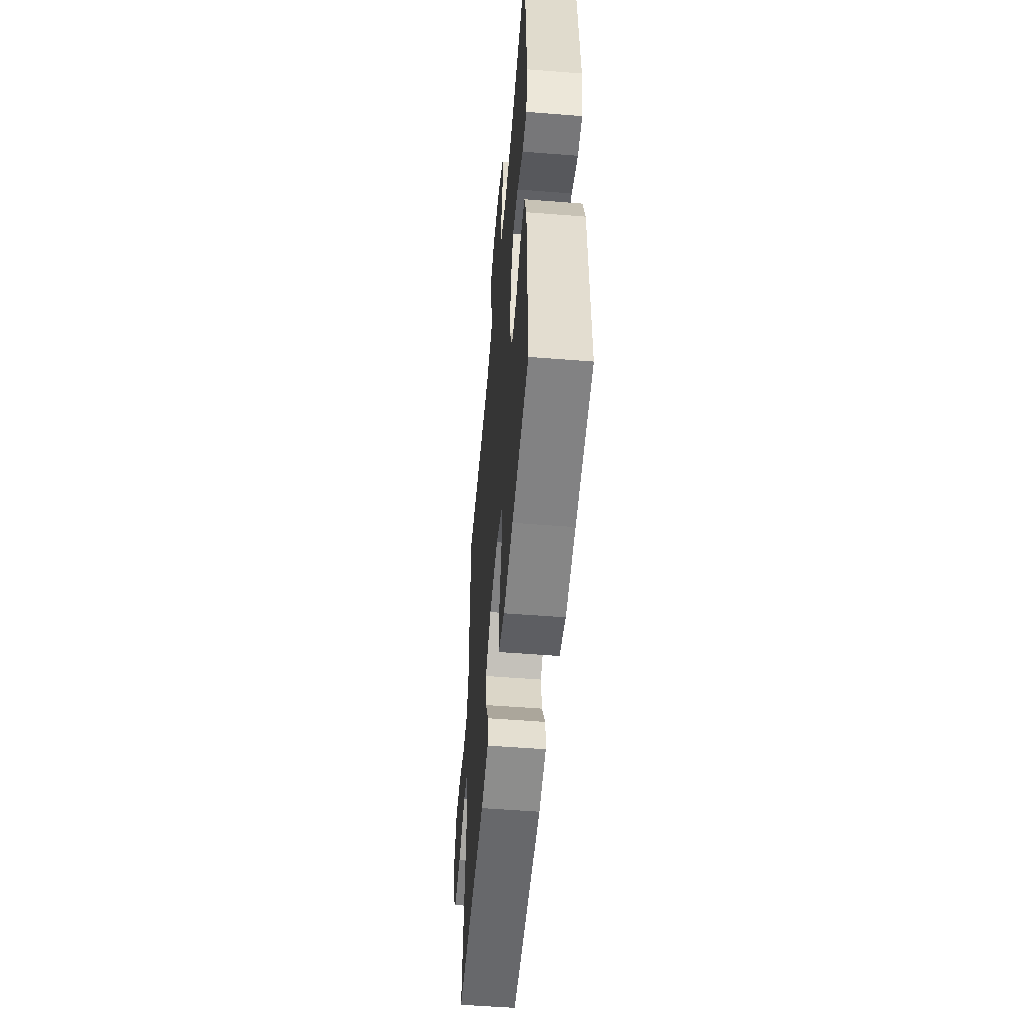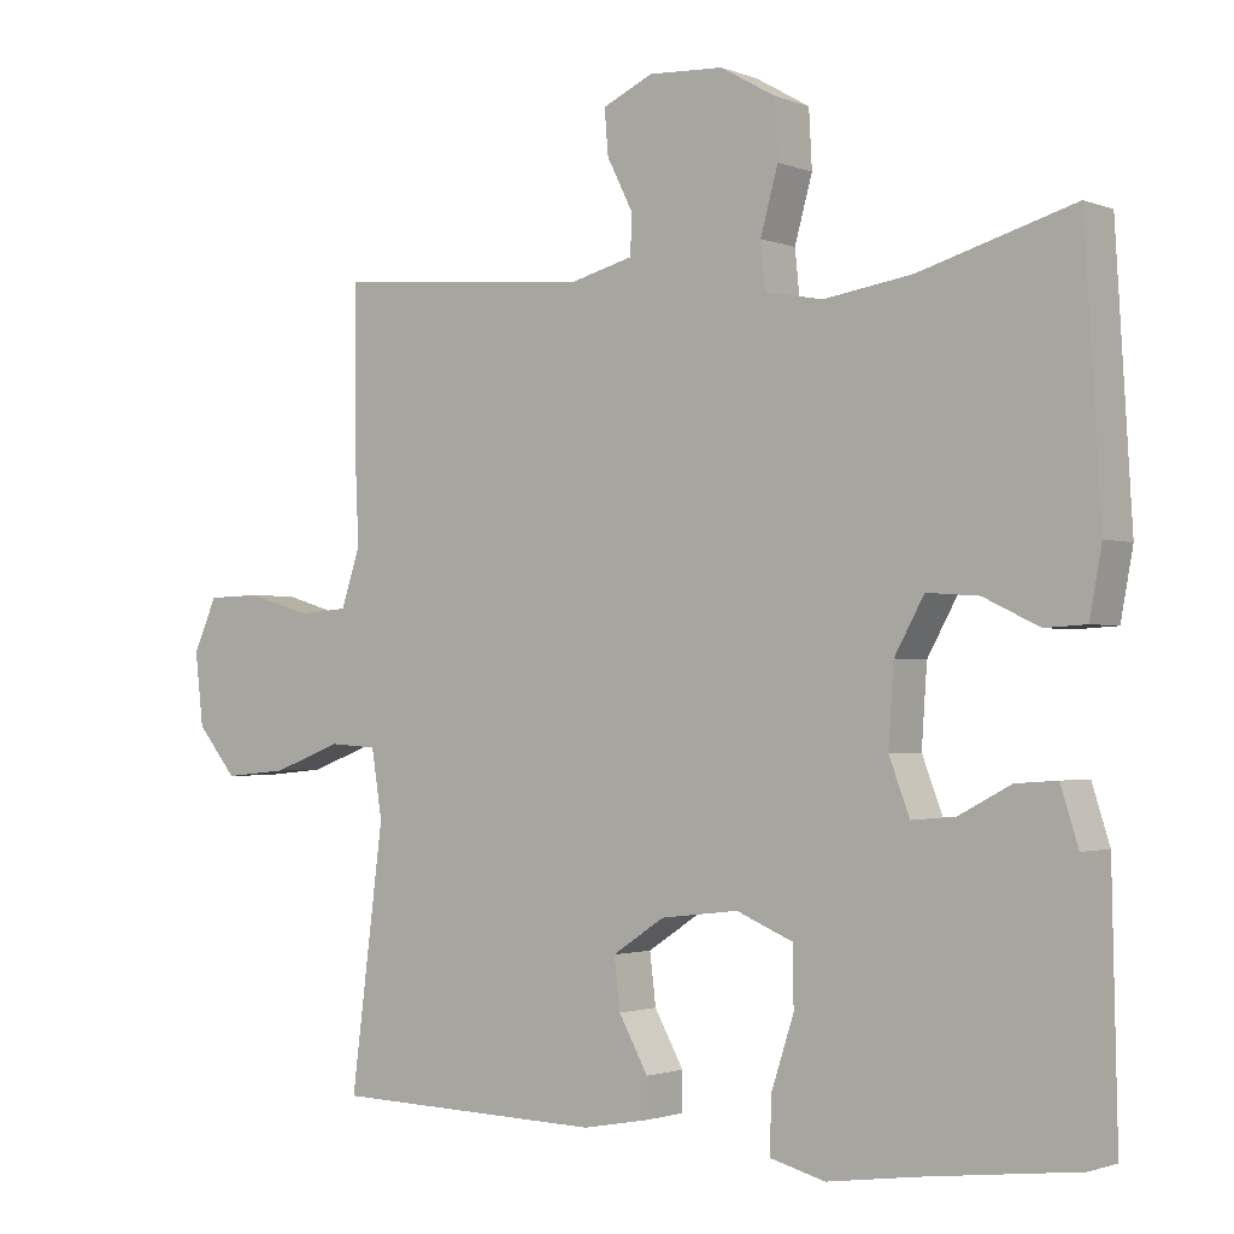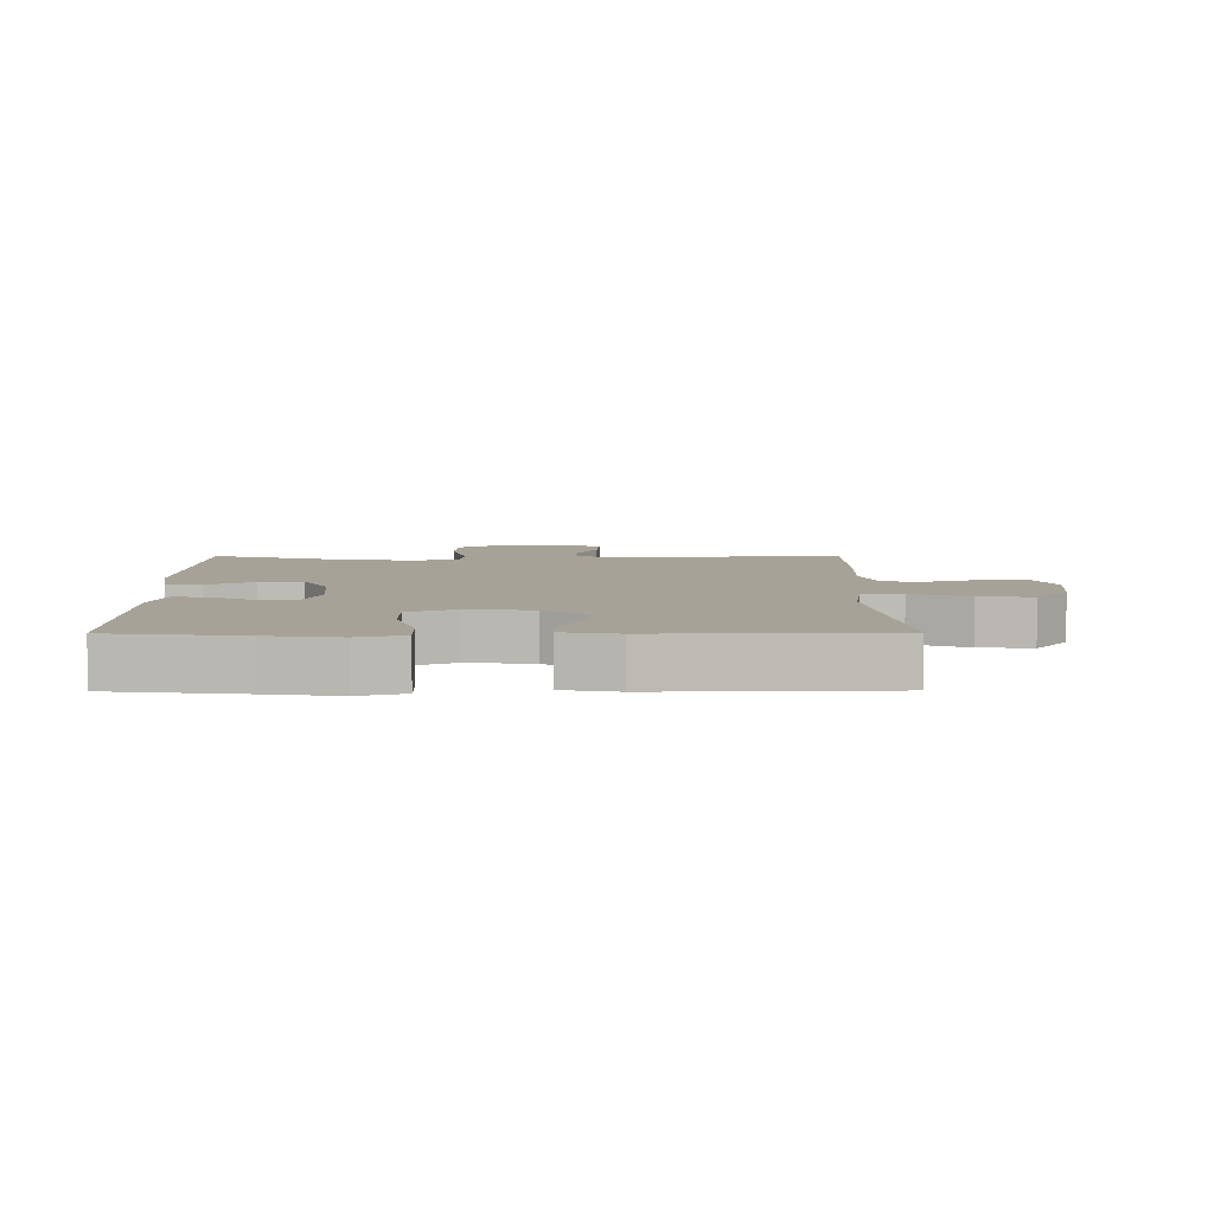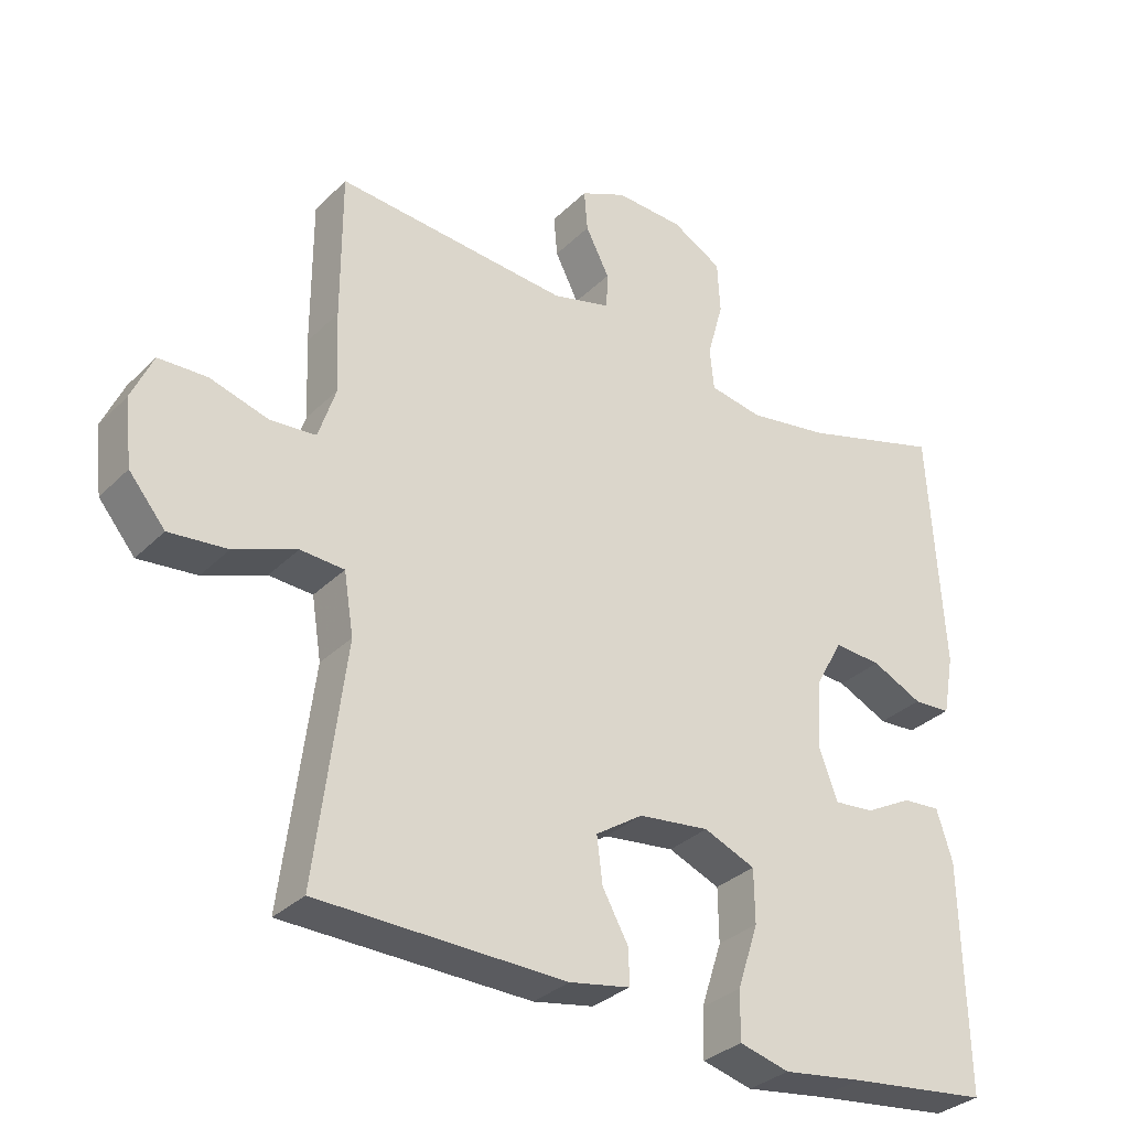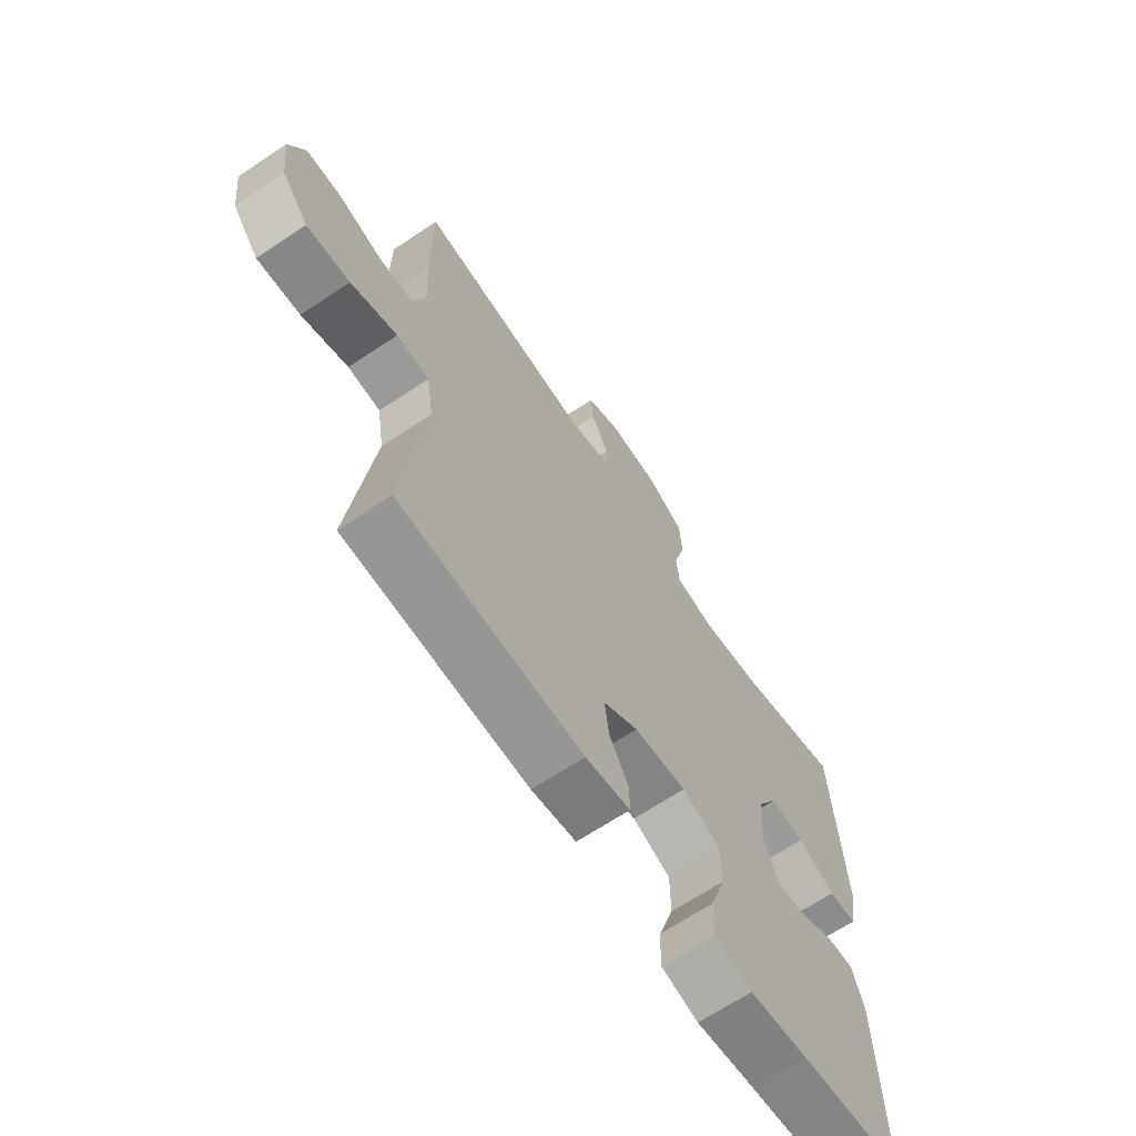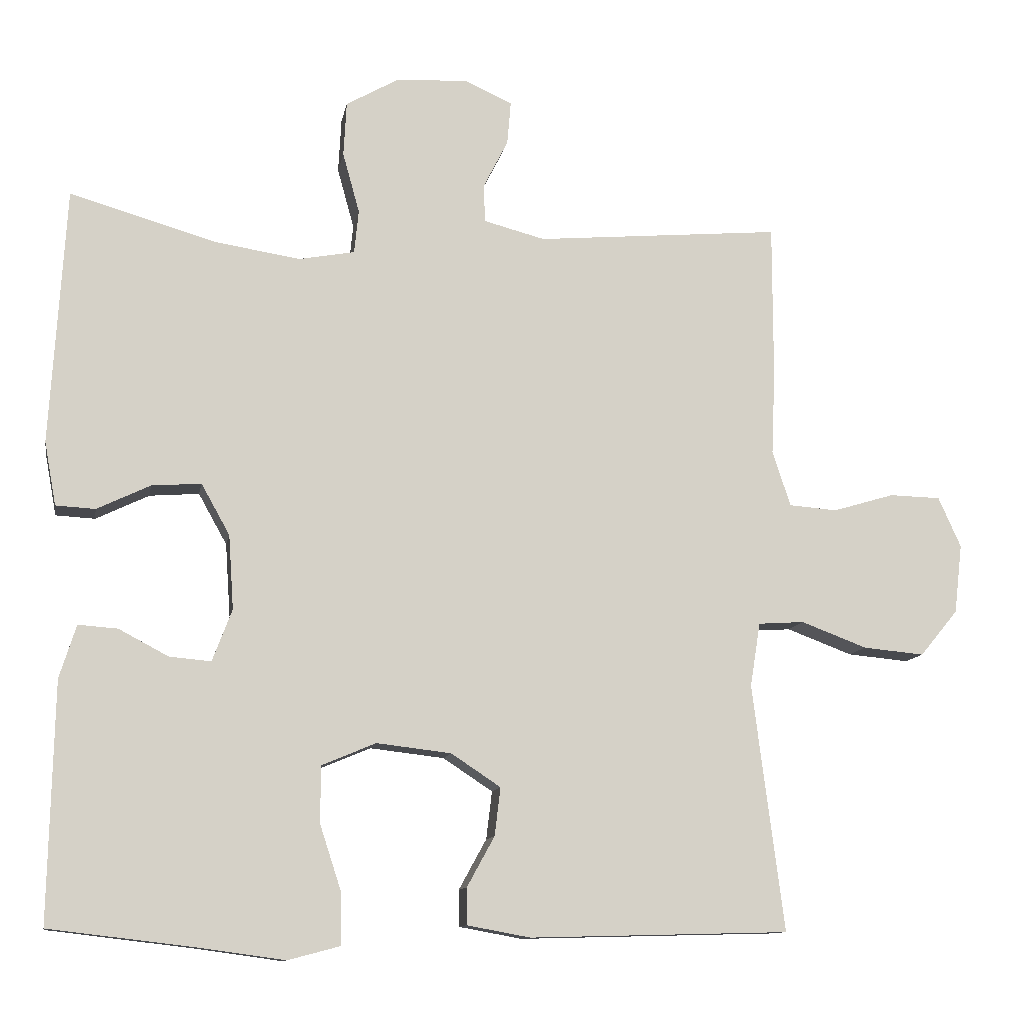
<metadata>
{"format":"obj","ext":"obj","renderer":"f3d","projection":"perspective","resolution":1024,"background":"white","views":[{"elev":-54.0,"azim":85.2,"up":"+Z"},{"elev":-1.7,"azim":36.5,"up":"+Z"},{"elev":6.5,"azim":179.6,"up":"+Y"},{"elev":-32.1,"azim":-36.7,"up":"+Z"},{"elev":-66.7,"azim":-56.2,"up":"+Z"},{"elev":-11.2,"azim":170.0,"up":"+Z"}]}
</metadata>
<code>
v -0.5 0.07 0.5
v -0.164 0.07 0.471
v -0.08 0.07 0.493
v -0.078 0.07 0.545
v -0.112 0.07 0.612
v -0.117 0.07 0.671
v -0.051 0.07 0.701
v 0.047 0.07 0.696
v 0.119 0.07 0.655
v 0.123 0.07 0.58
v 0.1 0.07 0.497
v 0.106 0.07 0.437
v 0.182 0.07 0.423
v 0.298 0.07 0.441
v 0.5 0.07 0.5
v 0.521 0.07 0.148
v 0.505 0.07 0.061
v 0.451 0.07 0.058
v 0.378 0.07 0.093
v 0.31 0.07 0.098
v 0.271 0.07 0.028
v 0.264 0.07 -0.074
v 0.291 0.07 -0.145
v 0.348 0.07 -0.14
v 0.416 0.07 -0.104
v 0.47 0.07 -0.1
v 0.493 0.07 -0.173
v 0.5 0.07 -0.5
v 0.298 0.07 -0.524
v 0.183 0.07 -0.54
v 0.111 0.07 -0.521
v 0.112 0.07 -0.451
v 0.142 0.07 -0.359
v 0.141 0.07 -0.282
v 0.067 0.07 -0.251
v -0.035 0.07 -0.263
v -0.103 0.07 -0.308
v -0.095 0.07 -0.374
v -0.057 0.07 -0.443
v -0.057 0.07 -0.493
v -0.144 0.07 -0.509
v -0.5 0.07 -0.5
v -0.457 0.07 -0.162
v -0.471 0.07 -0.074
v -0.534 0.07 -0.07
v -0.624 0.07 -0.104
v -0.708 0.07 -0.112
v -0.76 0.07 -0.049
v -0.771 0.07 0.046
v -0.74 0.07 0.115
v -0.67 0.07 0.117
v -0.586 0.07 0.092
v -0.52 0.07 0.097
v -0.495 0.07 0.173
v -0.5 0.07 0.288
v -0.5 0 0.5
v -0.164 0 0.471
v -0.08 0 0.493
v -0.078 0 0.545
v -0.112 0 0.612
v -0.117 0 0.671
v -0.051 0 0.701
v 0.047 0 0.696
v 0.119 0 0.655
v 0.123 0 0.58
v 0.1 0 0.497
v 0.106 0 0.437
v 0.182 0 0.423
v 0.298 0 0.441
v 0.5 0 0.5
v 0.521 0 0.148
v 0.505 0 0.061
v 0.451 0 0.058
v 0.378 0 0.093
v 0.31 0 0.098
v 0.271 0 0.028
v 0.264 0 -0.074
v 0.291 0 -0.145
v 0.348 0 -0.14
v 0.416 0 -0.104
v 0.47 0 -0.1
v 0.493 0 -0.173
v 0.5 0 -0.5
v 0.298 0 -0.524
v 0.183 0 -0.54
v 0.111 0 -0.521
v 0.112 0 -0.451
v 0.142 0 -0.359
v 0.141 0 -0.282
v 0.067 0 -0.251
v -0.035 0 -0.263
v -0.103 0 -0.308
v -0.095 0 -0.374
v -0.057 0 -0.443
v -0.057 0 -0.493
v -0.144 0 -0.509
v -0.5 0 -0.5
v -0.457 0 -0.162
v -0.471 0 -0.074
v -0.534 0 -0.07
v -0.624 0 -0.104
v -0.708 0 -0.112
v -0.76 0 -0.049
v -0.771 0 0.046
v -0.74 0 0.115
v -0.67 0 0.117
v -0.586 0 0.092
v -0.52 0 0.097
v -0.495 0 0.173
v -0.5 0 0.288
f 54 55 1 2
f 53 54 2 3
f 50 51 52
f 49 50 52
f 48 49 52
f 47 48 52
f 46 47 52
f 45 46 52
f 44 45 52 53
f 41 42 43
f 40 41 43
f 39 40 43
f 38 39 43
f 37 38 43 44
f 44 53 3
f 37 44 3
f 36 37 3
f 31 32 33
f 30 31 33
f 29 30 33
f 29 33 34
f 28 29 34
f 27 28 34
f 26 27 34
f 25 26 34
f 24 25 34
f 23 24 34 35
f 17 18 19
f 16 17 19
f 15 16 19
f 14 15 19
f 13 14 19 20
f 12 13 20 21
f 9 10 11
f 8 9 11
f 7 8 11
f 6 7 11
f 5 6 11
f 4 5 11
f 4 11 12
f 36 3 4
f 35 36 4
f 23 35 4
f 22 23 4
f 4 12 21 22
f 57 56 110 109
f 58 57 109 108
f 107 106 105
f 107 105 104
f 107 104 103
f 107 103 102
f 107 102 101
f 107 101 100
f 108 107 100 99
f 98 97 96
f 98 96 95
f 98 95 94
f 98 94 93
f 99 98 93 92
f 58 108 99
f 58 99 92
f 58 92 91
f 88 87 86
f 88 86 85
f 88 85 84
f 89 88 84
f 89 84 83
f 89 83 82
f 89 82 81
f 89 81 80
f 89 80 79
f 90 89 79 78
f 74 73 72
f 74 72 71
f 74 71 70
f 74 70 69
f 75 74 69 68
f 76 75 68 67
f 66 65 64
f 66 64 63
f 66 63 62
f 66 62 61
f 66 61 60
f 66 60 59
f 67 66 59
f 59 58 91
f 59 91 90
f 59 90 78
f 59 78 77
f 77 76 67 59
f 1 56 57 2
f 2 57 58 3
f 3 58 59 4
f 4 59 60 5
f 5 60 61 6
f 6 61 62 7
f 7 62 63 8
f 8 63 64 9
f 9 64 65 10
f 10 65 66 11
f 11 66 67 12
f 12 67 68 13
f 13 68 69 14
f 14 69 70 15
f 15 70 71 16
f 16 71 72 17
f 17 72 73 18
f 18 73 74 19
f 19 74 75 20
f 20 75 76 21
f 21 76 77 22
f 22 77 78 23
f 23 78 79 24
f 24 79 80 25
f 25 80 81 26
f 26 81 82 27
f 27 82 83 28
f 28 83 84 29
f 29 84 85 30
f 30 85 86 31
f 31 86 87 32
f 32 87 88 33
f 33 88 89 34
f 34 89 90 35
f 35 90 91 36
f 36 91 92 37
f 37 92 93 38
f 38 93 94 39
f 39 94 95 40
f 40 95 96 41
f 41 96 97 42
f 42 97 98 43
f 43 98 99 44
f 44 99 100 45
f 45 100 101 46
f 46 101 102 47
f 47 102 103 48
f 48 103 104 49
f 49 104 105 50
f 50 105 106 51
f 51 106 107 52
f 52 107 108 53
f 53 108 109 54
f 54 109 110 55
f 55 110 56 1

</code>
